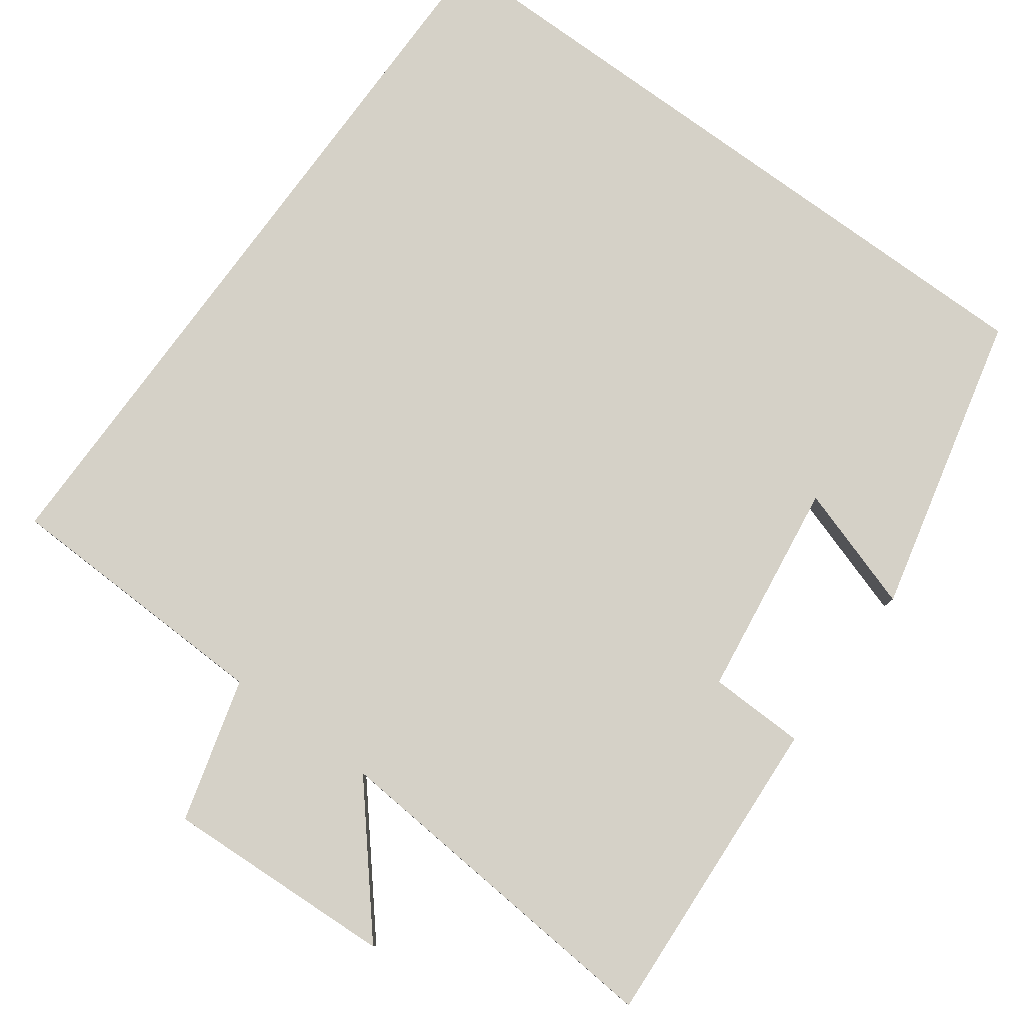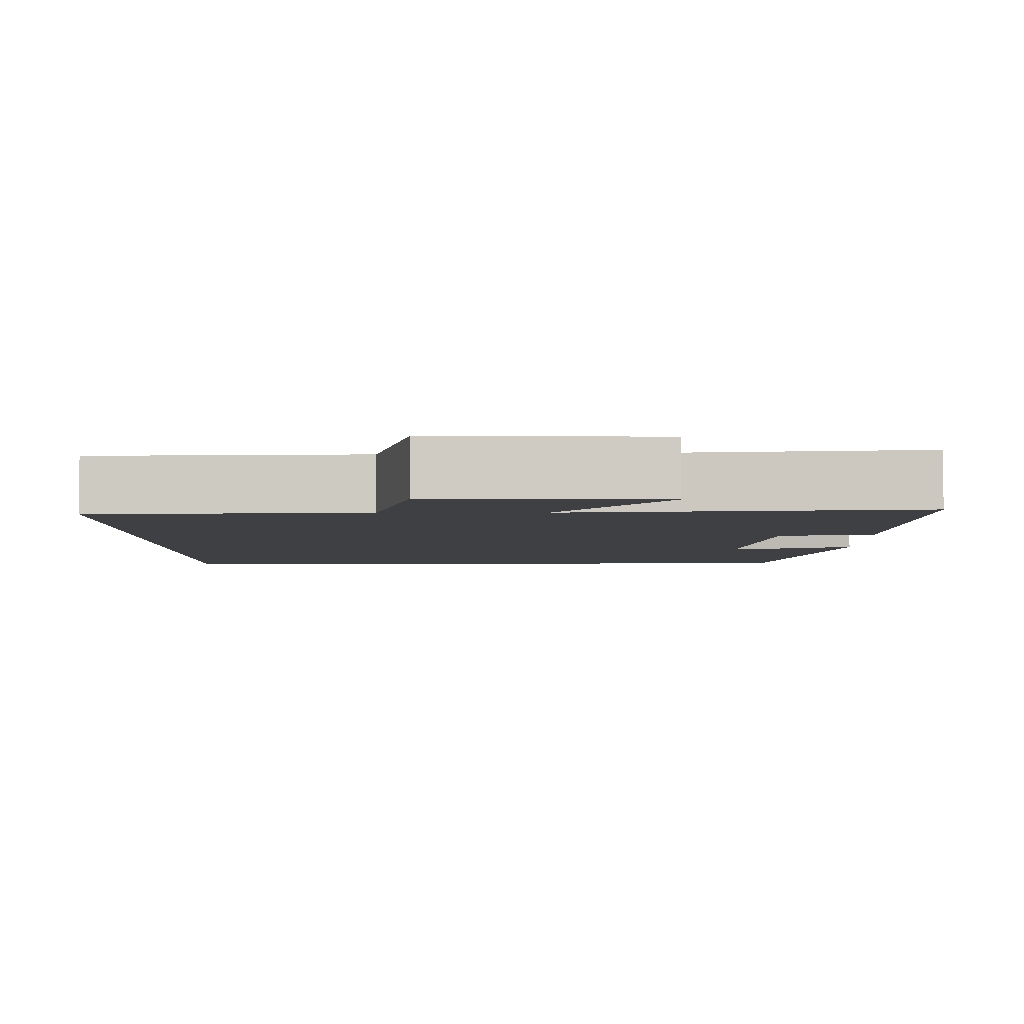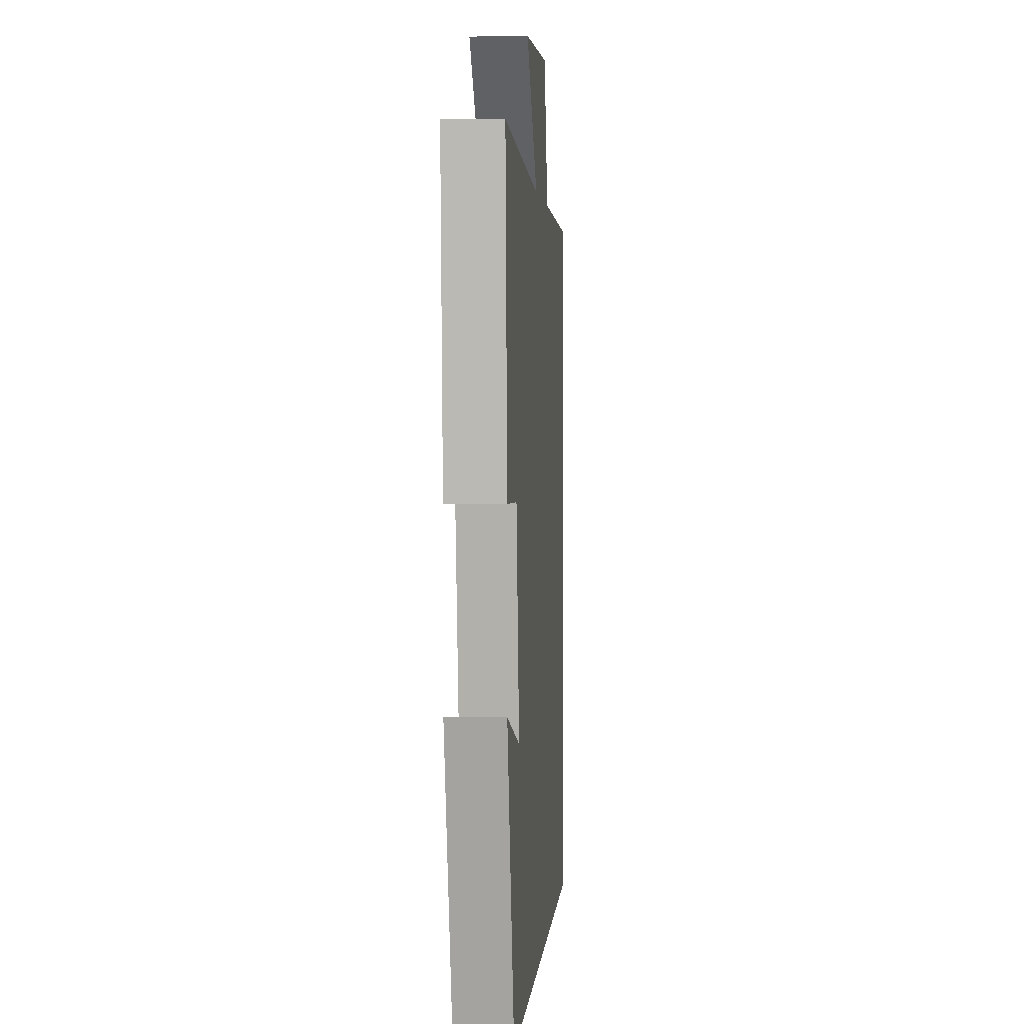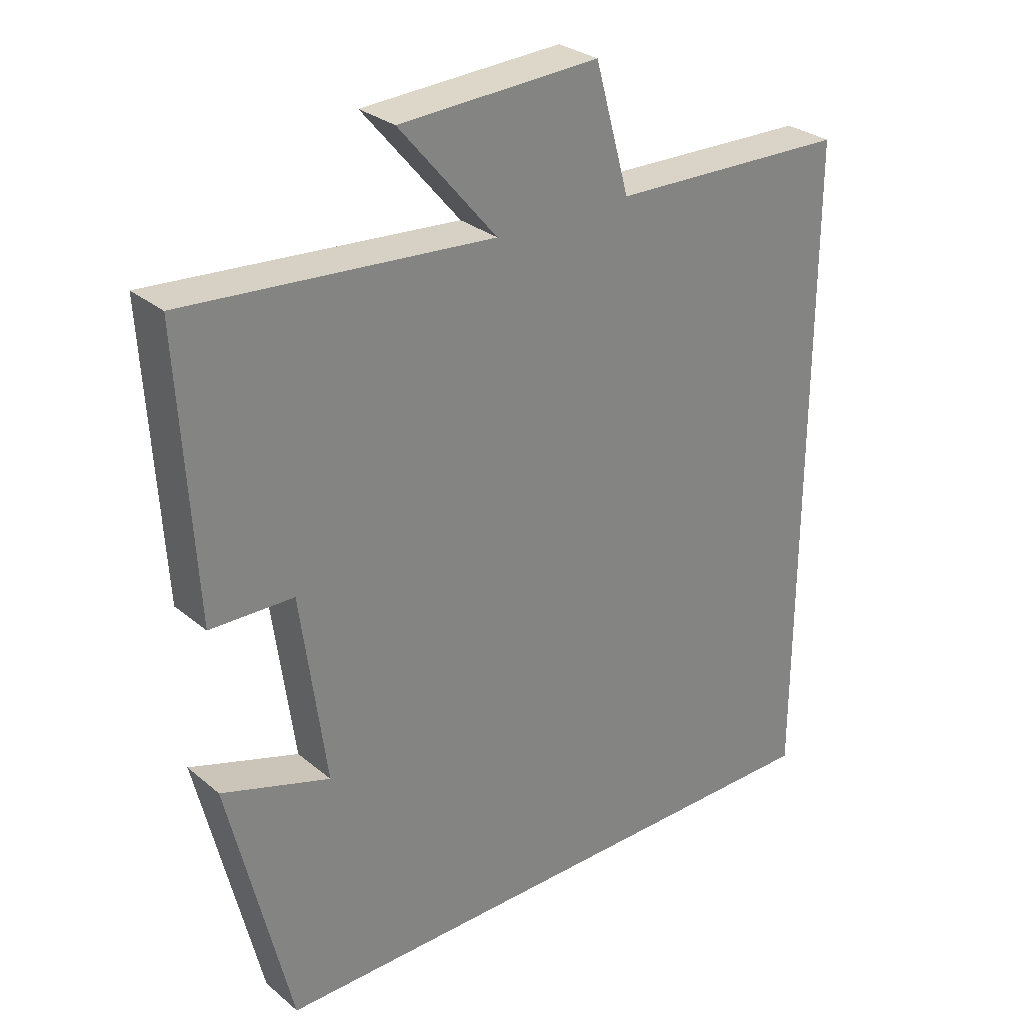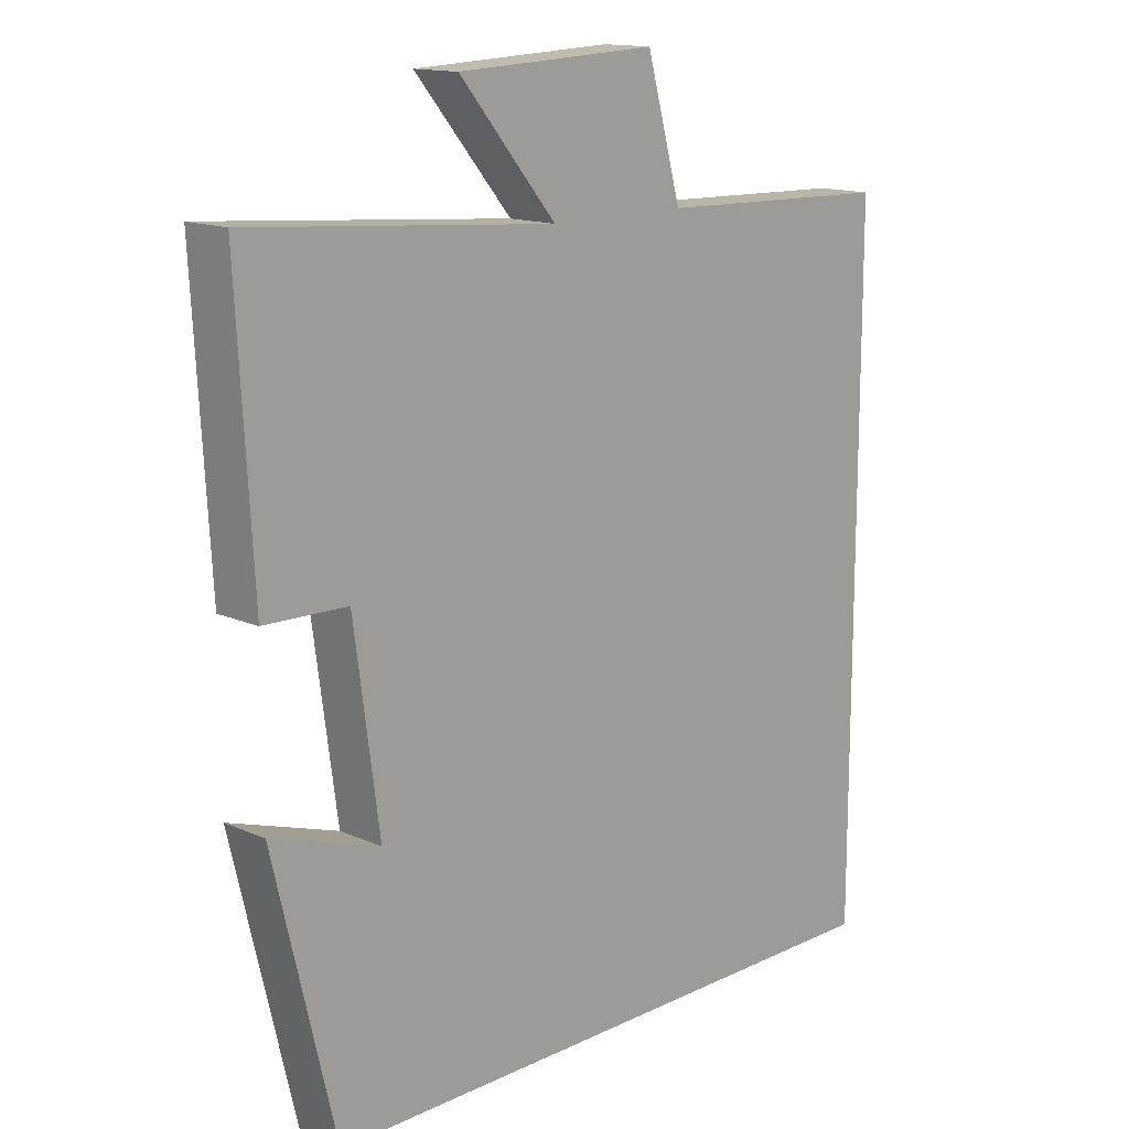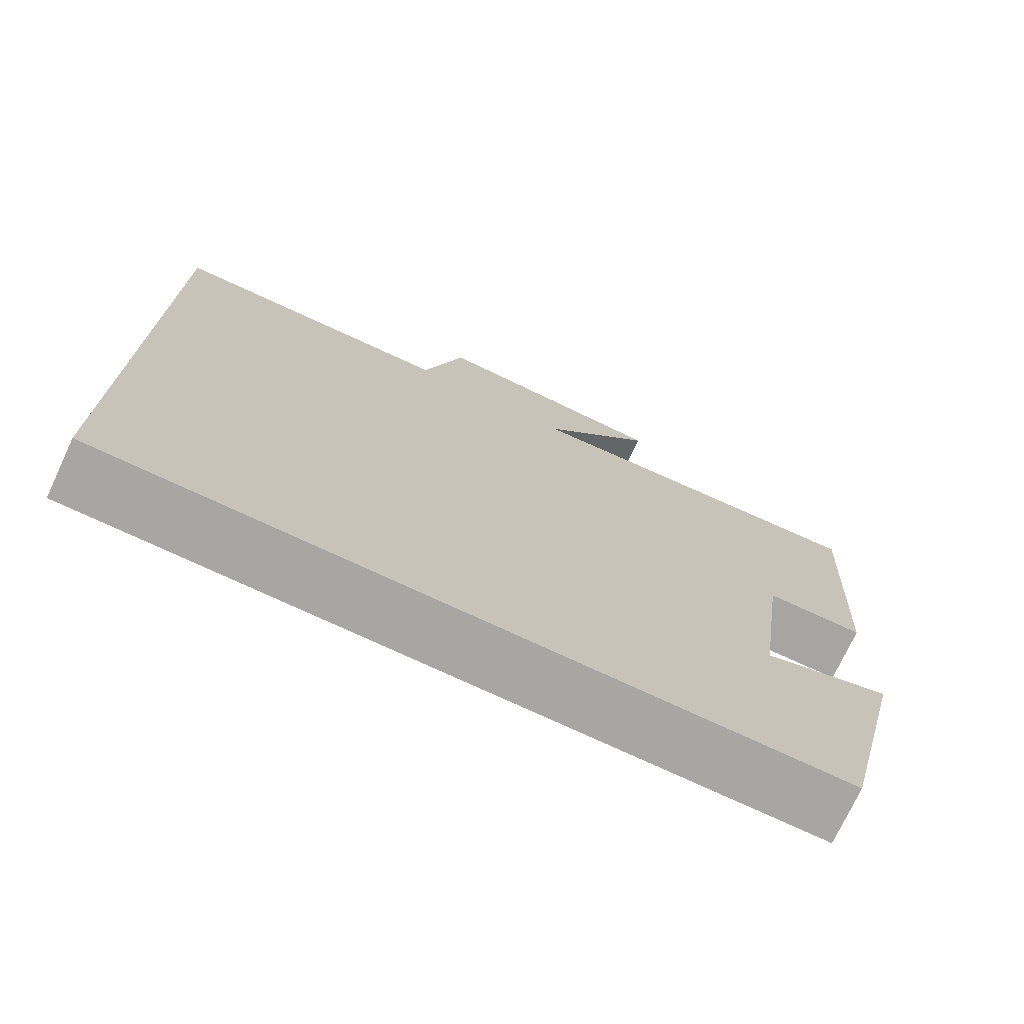
<metadata>
{"format":"obj","ext":"obj","renderer":"f3d","projection":"perspective","resolution":1024,"background":"white","views":[{"elev":79.7,"azim":36.1,"up":"+Y"},{"elev":-4.8,"azim":1.0,"up":"+Y"},{"elev":2.7,"azim":94.7,"up":"+Z"},{"elev":29.2,"azim":140.4,"up":"+Z"},{"elev":14.5,"azim":134.0,"up":"+Z"},{"elev":-74.0,"azim":-25.1,"up":"+Z"}]}
</metadata>
<code>
v -0.5 0.07 -0.5
v -0.5 0.07 0.49
v -0.143 0.07 0.5
v -0.091 0.07 0.687
v 0.209 0.07 0.673
v 0.063 0.07 0.5
v 0.523 0.07 0.537
v 0.5 0.07 0.125
v 0.375 0.07 0.122
v 0.337 0.07 -0.16
v 0.5 0.07 -0.107
v 0.407 0.07 -0.5
v -0.5 0 -0.5
v -0.5 0 0.49
v -0.143 0 0.5
v -0.091 0 0.687
v 0.209 0 0.673
v 0.063 0 0.5
v 0.523 0 0.537
v 0.5 0 0.125
v 0.375 0 0.122
v 0.337 0 -0.16
v 0.5 0 -0.107
v 0.407 0 -0.5
f 10 11 12 1
f 1 2 3
f 10 1 3
f 9 10 3
f 6 7 8 9
f 6 9 3
f 3 4 5 6
f 13 24 23 22
f 15 14 13
f 15 13 22
f 15 22 21
f 21 20 19 18
f 15 21 18
f 18 17 16 15
f 1 13 14 2
f 2 14 15 3
f 3 15 16 4
f 4 16 17 5
f 5 17 18 6
f 6 18 19 7
f 7 19 20 8
f 8 20 21 9
f 9 21 22 10
f 10 22 23 11
f 11 23 24 12
f 12 24 13 1

</code>
